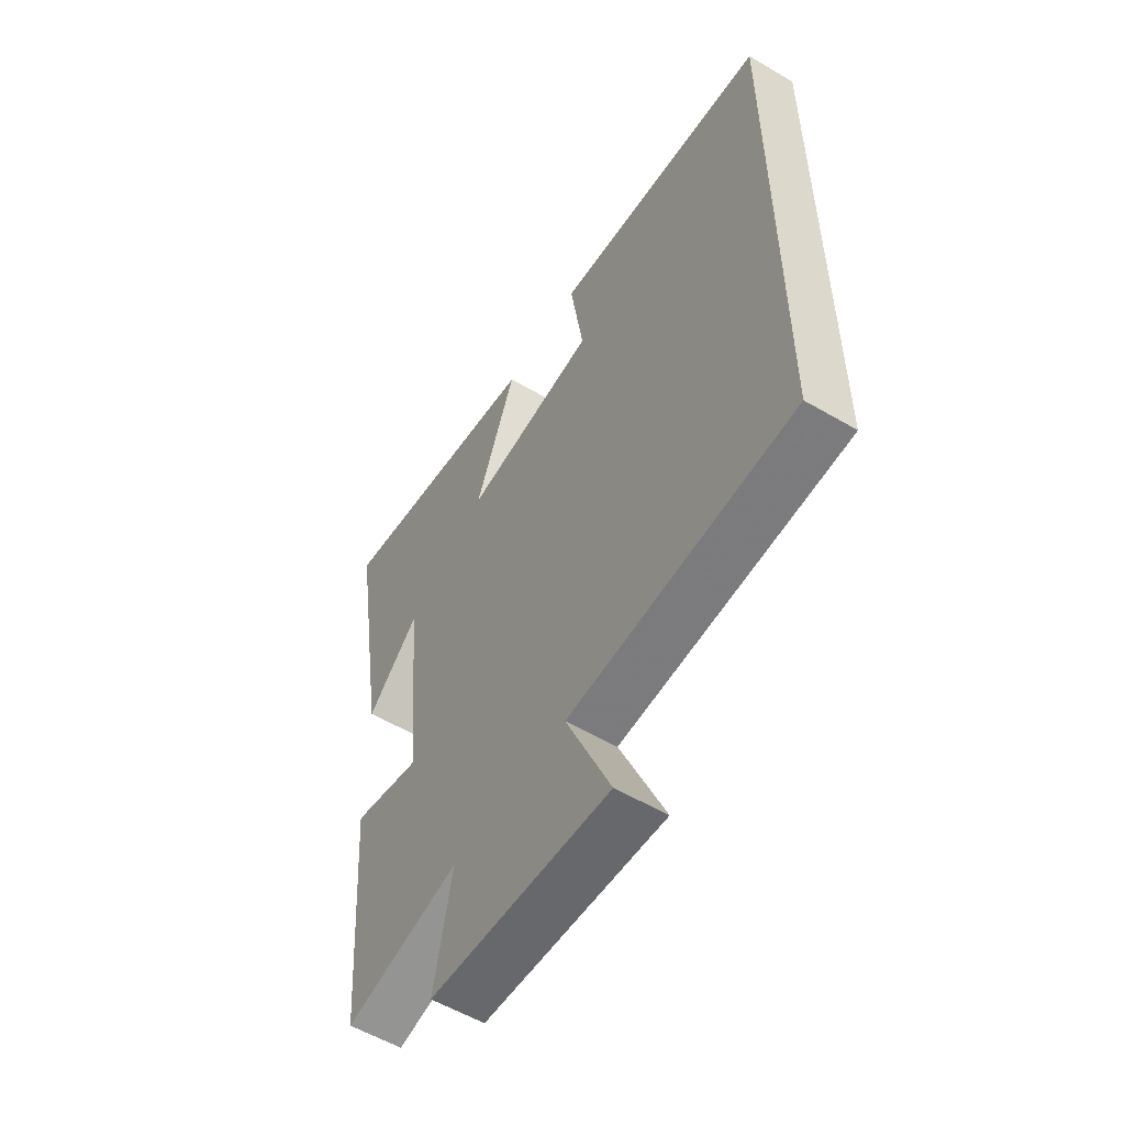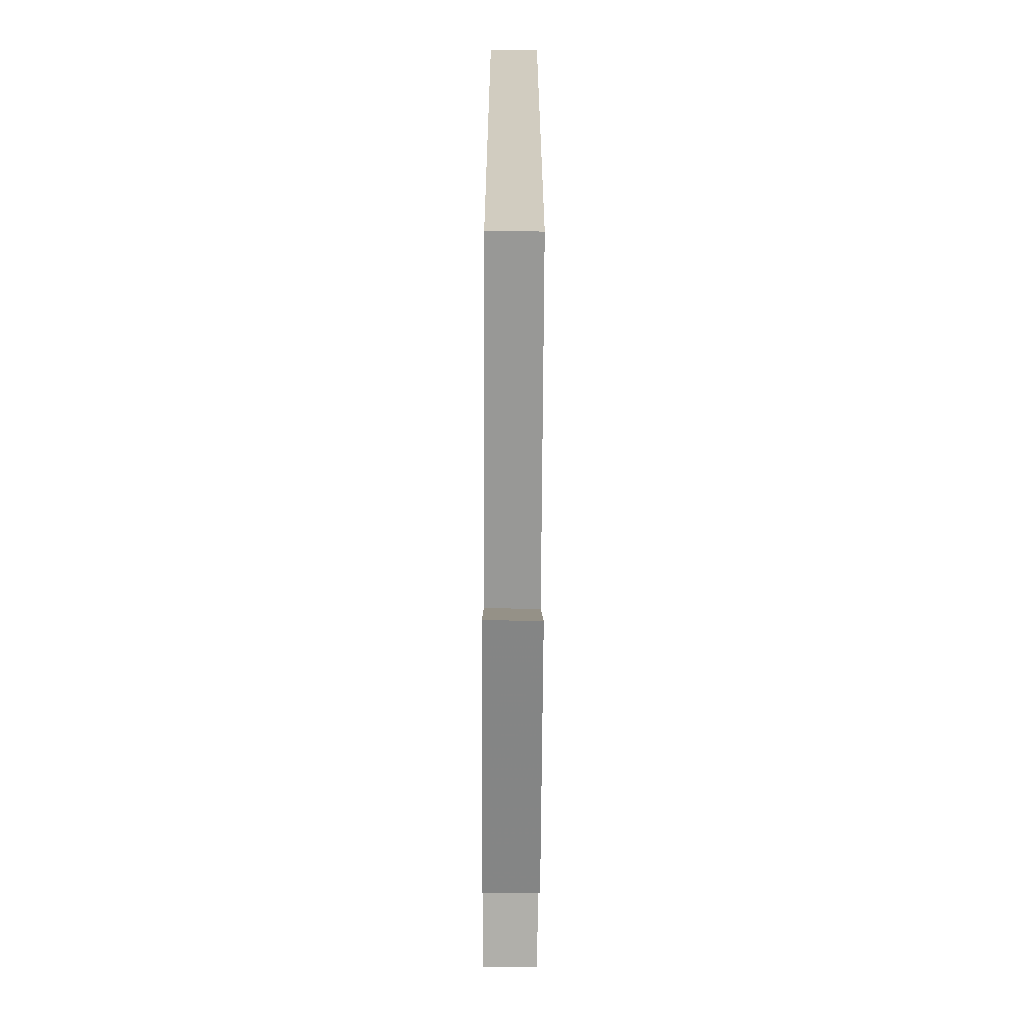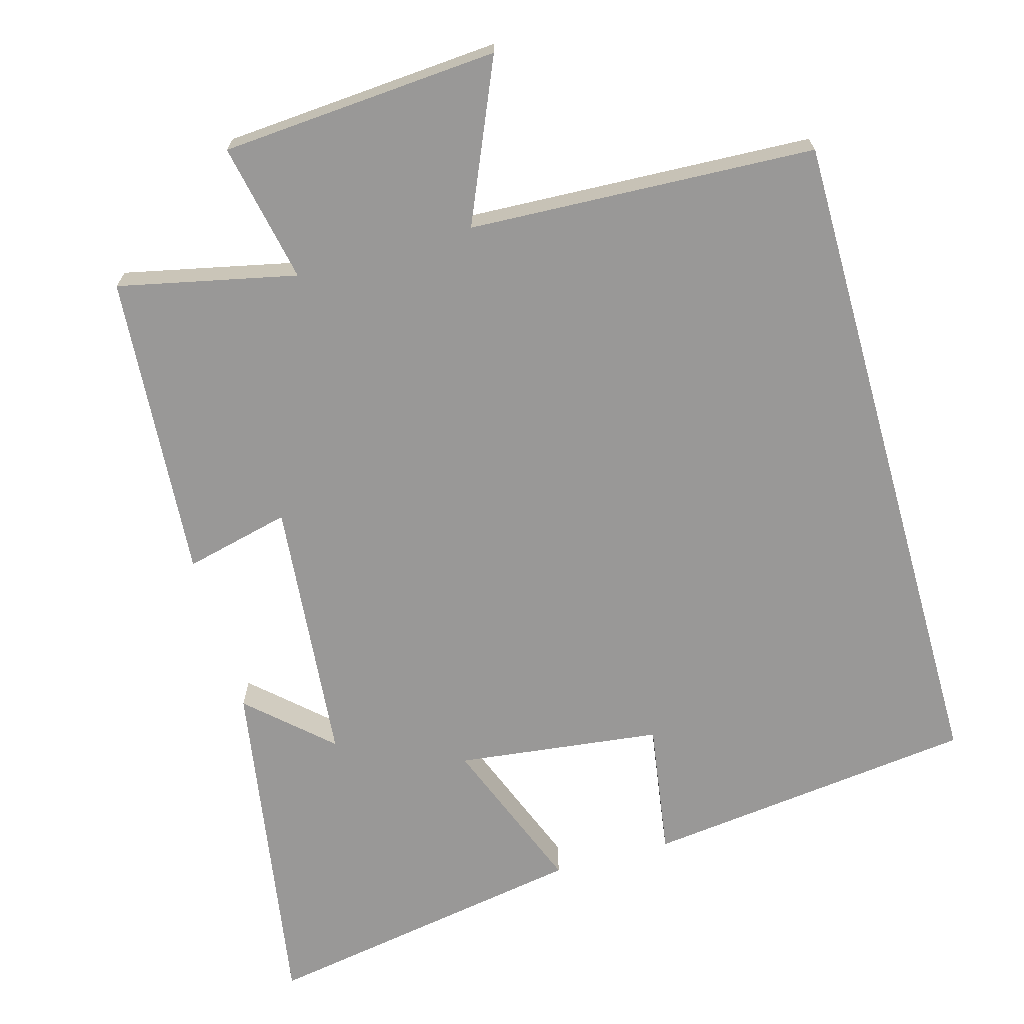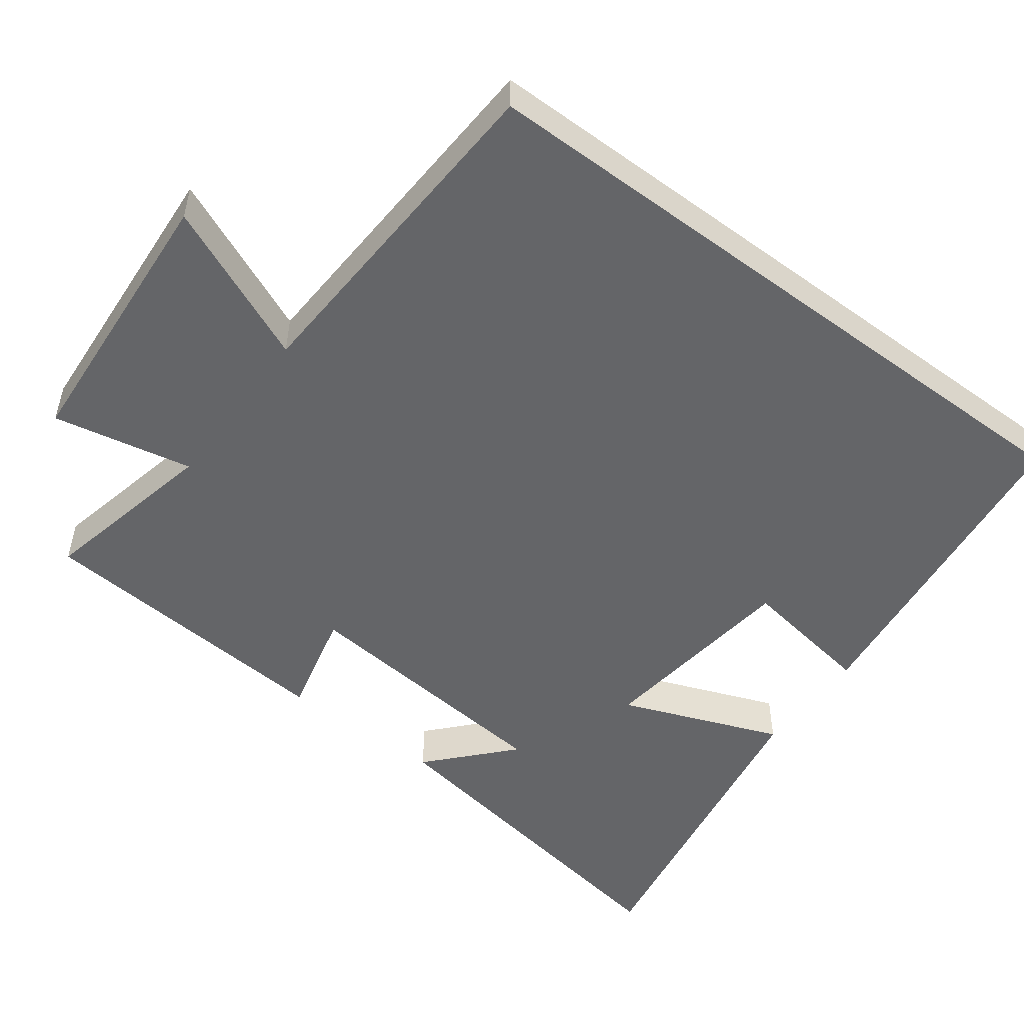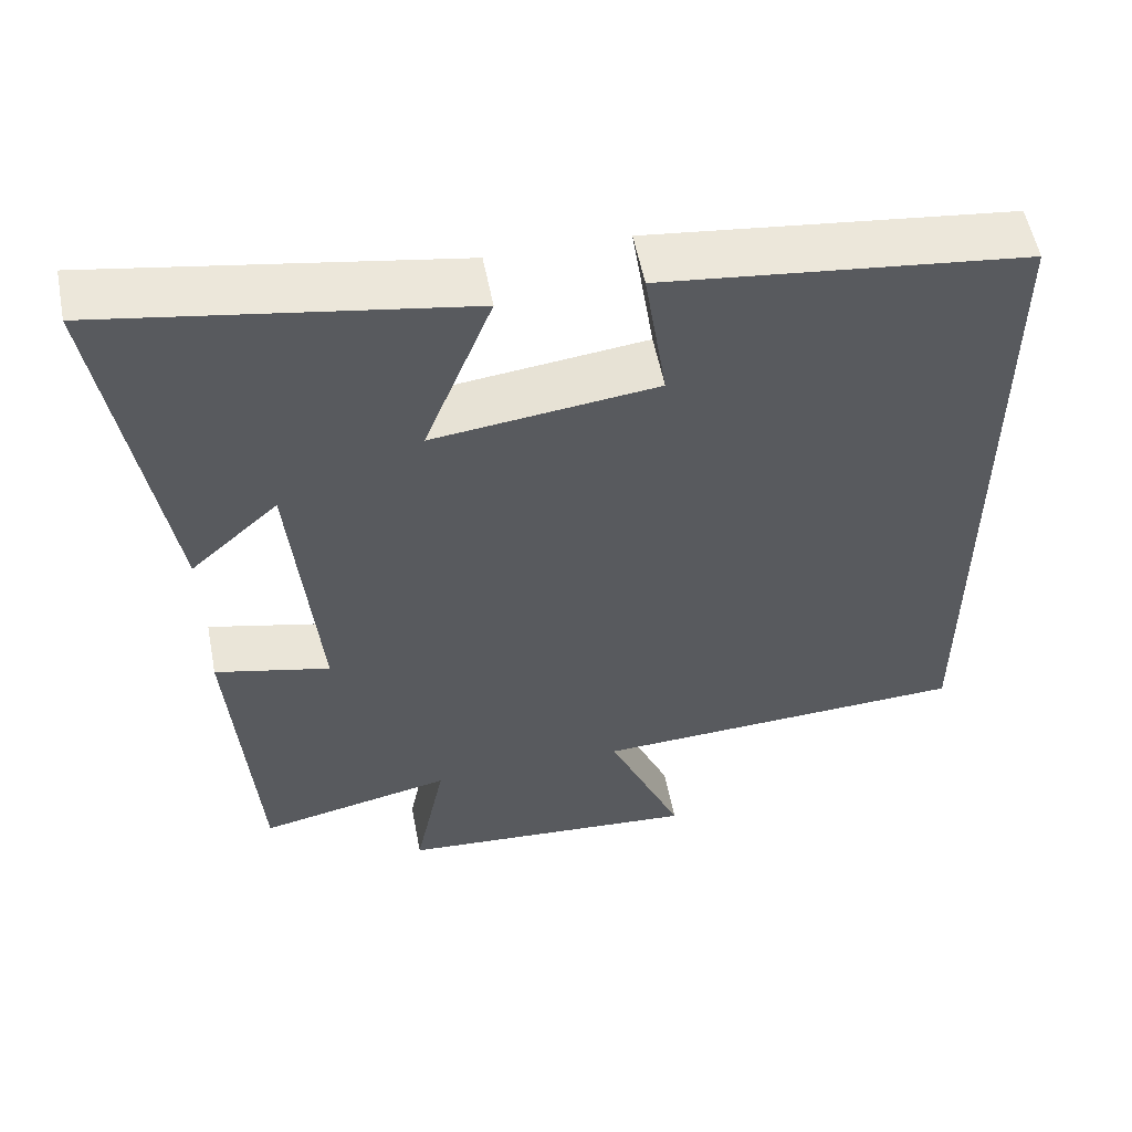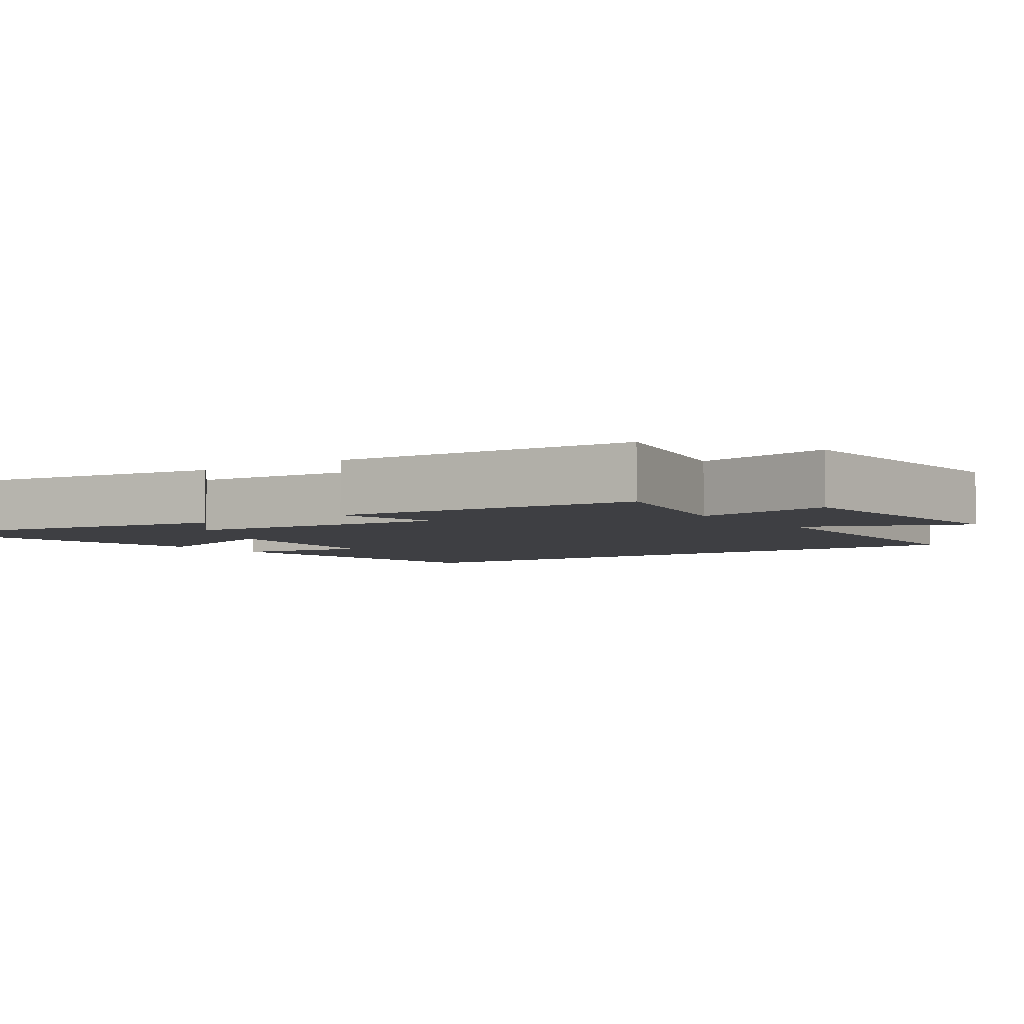
<metadata>
{"format":"obj","ext":"obj","renderer":"f3d","projection":"perspective","resolution":1024,"background":"white","views":[{"elev":-56.2,"azim":-121.6,"up":"+Z"},{"elev":-65.8,"azim":-90.3,"up":"+Z"},{"elev":-68.7,"azim":-164.3,"up":"+Y"},{"elev":-51.6,"azim":-126.9,"up":"+Y"},{"elev":55.5,"azim":169.0,"up":"+Z"},{"elev":-4.3,"azim":125.2,"up":"+Y"}]}
</metadata>
<code>
v -0.5 0.07 0.445
v -0.043 0.07 0.5
v -0.071 0.07 0.315
v 0.211 0.07 0.281
v 0.125 0.07 0.5
v 0.577 0.07 0.578
v 0.5 0.07 0.101
v 0.389 0.07 0.202
v 0.355 0.07 -0.166
v 0.5 0.07 -0.131
v 0.469 0.07 -0.553
v 0.224 0.07 -0.5
v 0.263 0.07 -0.692
v -0.119 0.07 -0.72
v -0.024 0.07 -0.5
v -0.5 0.07 -0.478
v -0.5 0 0.445
v -0.043 0 0.5
v -0.071 0 0.315
v 0.211 0 0.281
v 0.125 0 0.5
v 0.577 0 0.578
v 0.5 0 0.101
v 0.389 0 0.202
v 0.355 0 -0.166
v 0.5 0 -0.131
v 0.469 0 -0.553
v 0.224 0 -0.5
v 0.263 0 -0.692
v -0.119 0 -0.72
v -0.024 0 -0.5
v -0.5 0 -0.478
f 15 16 1
f 12 13 14 15
f 12 15 1
f 9 10 11 12
f 8 9 12
f 5 6 7 8
f 4 5 8
f 3 4 8 12
f 1 2 3
f 1 3 12
f 17 32 31
f 31 30 29 28
f 17 31 28
f 28 27 26 25
f 28 25 24
f 24 23 22 21
f 24 21 20
f 28 24 20 19
f 19 18 17
f 28 19 17
f 1 17 18 2
f 2 18 19 3
f 3 19 20 4
f 4 20 21 5
f 5 21 22 6
f 6 22 23 7
f 7 23 24 8
f 8 24 25 9
f 9 25 26 10
f 10 26 27 11
f 11 27 28 12
f 12 28 29 13
f 13 29 30 14
f 14 30 31 15
f 15 31 32 16
f 16 32 17 1

</code>
